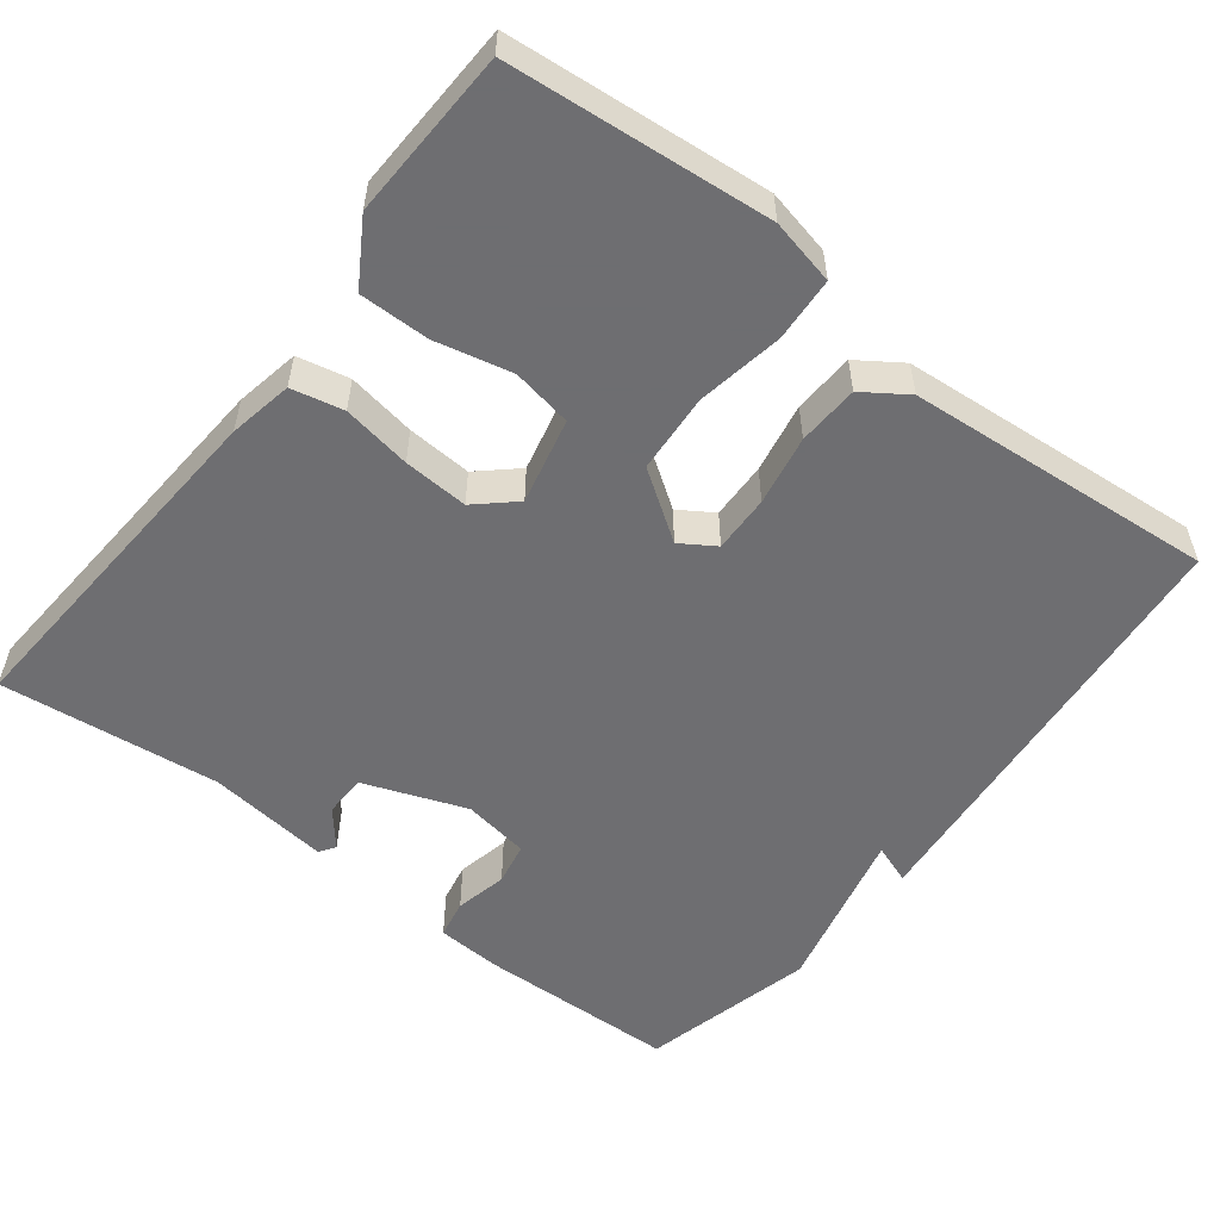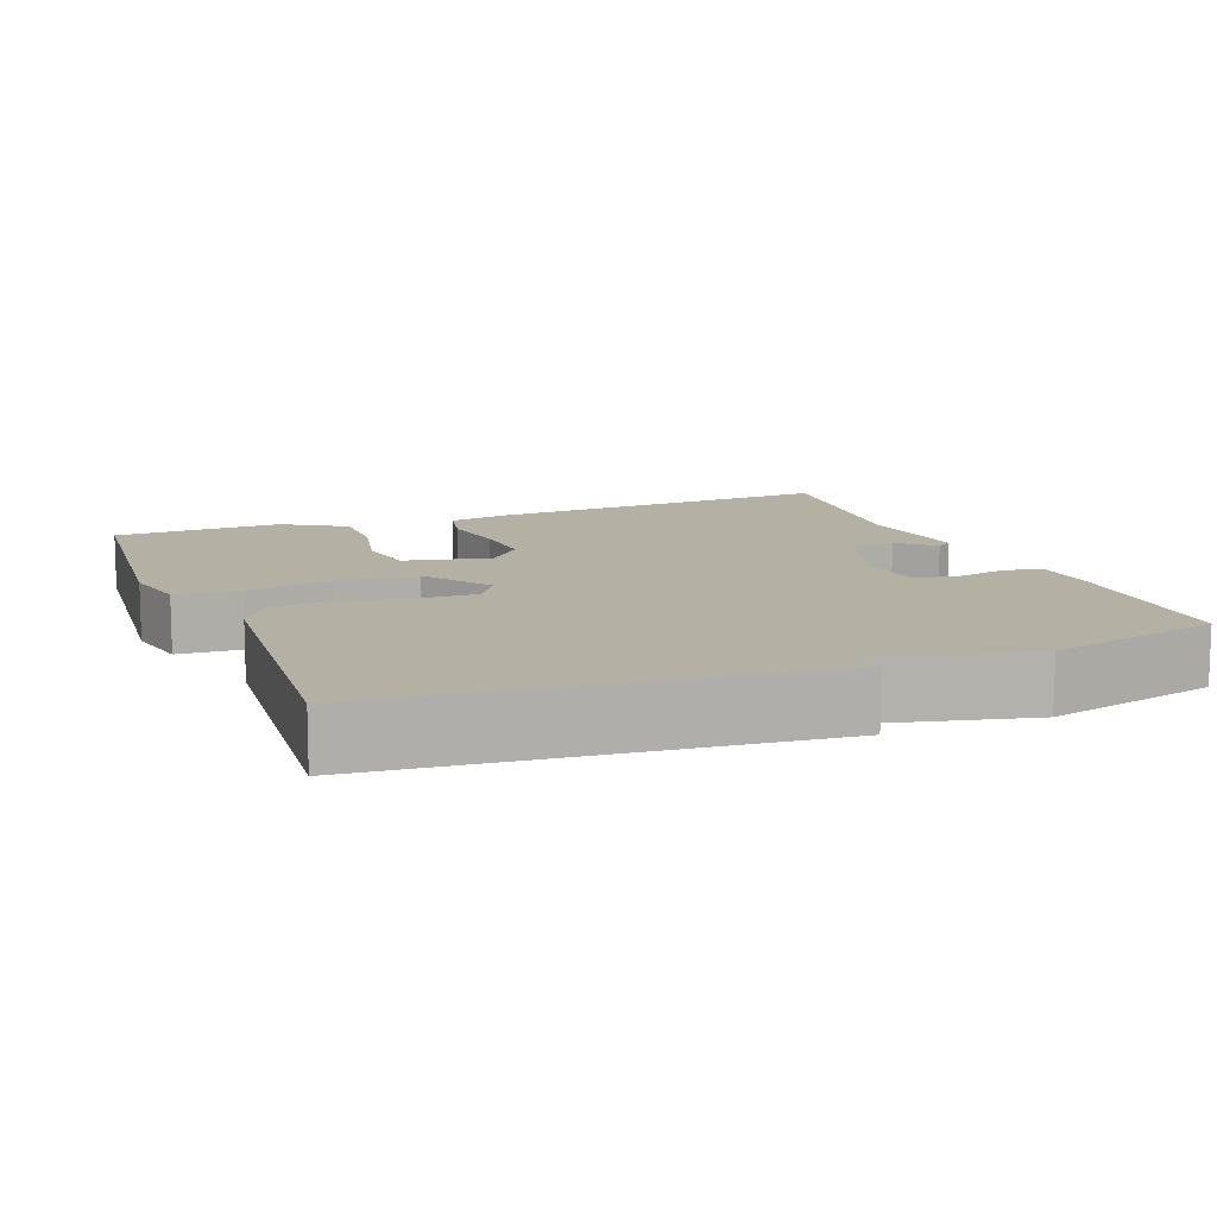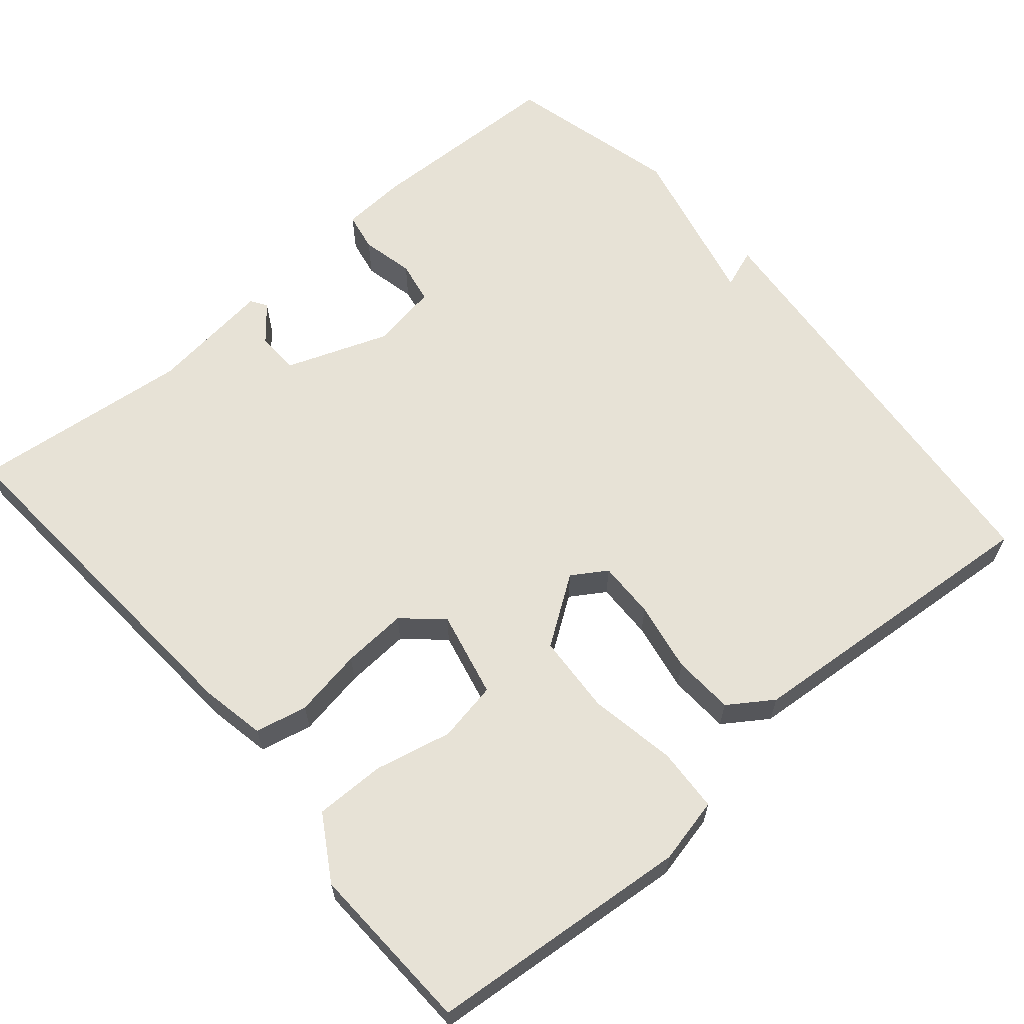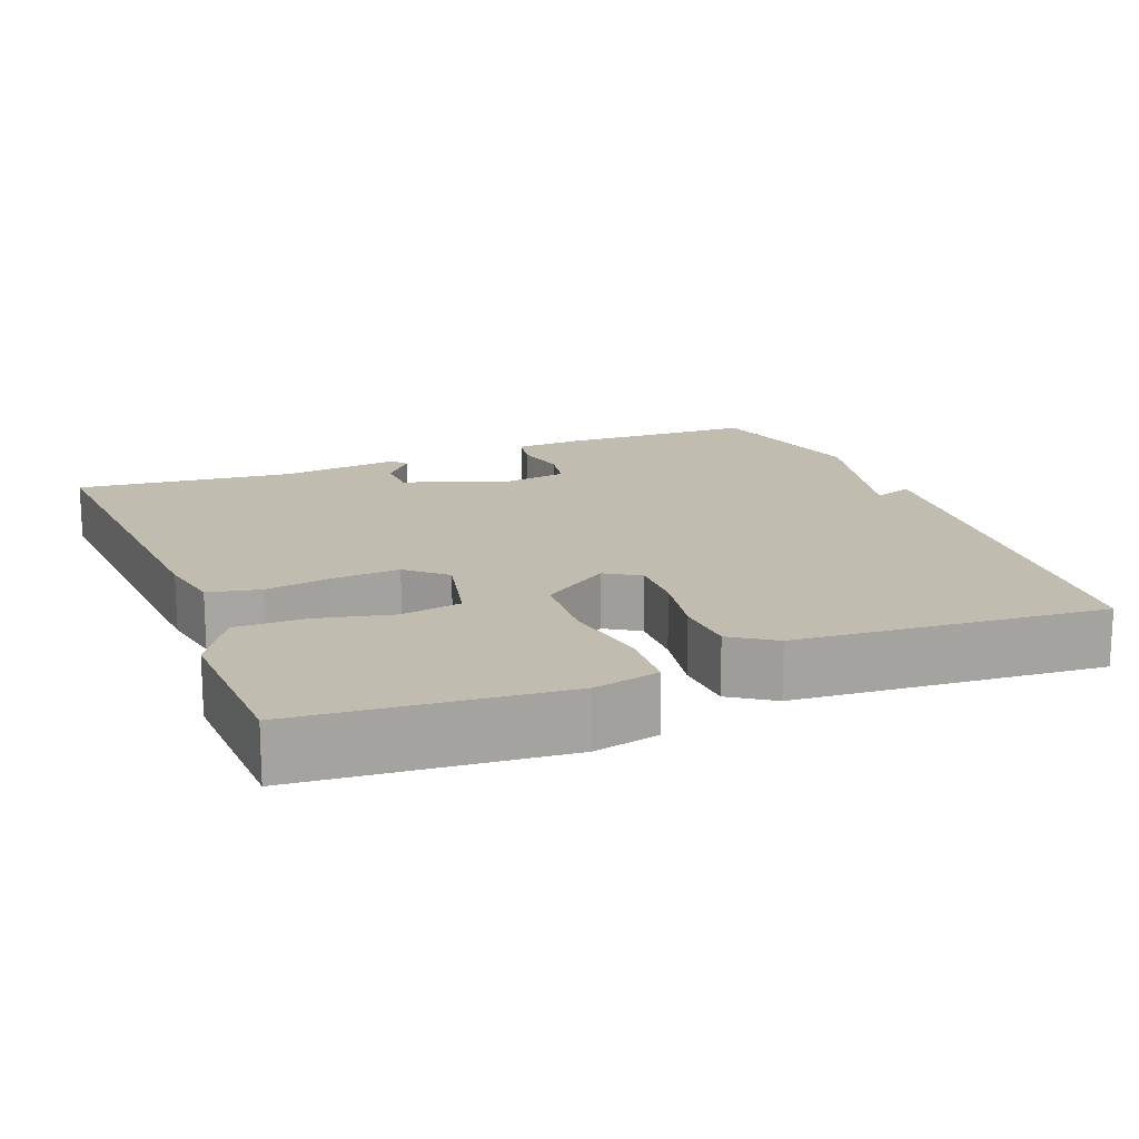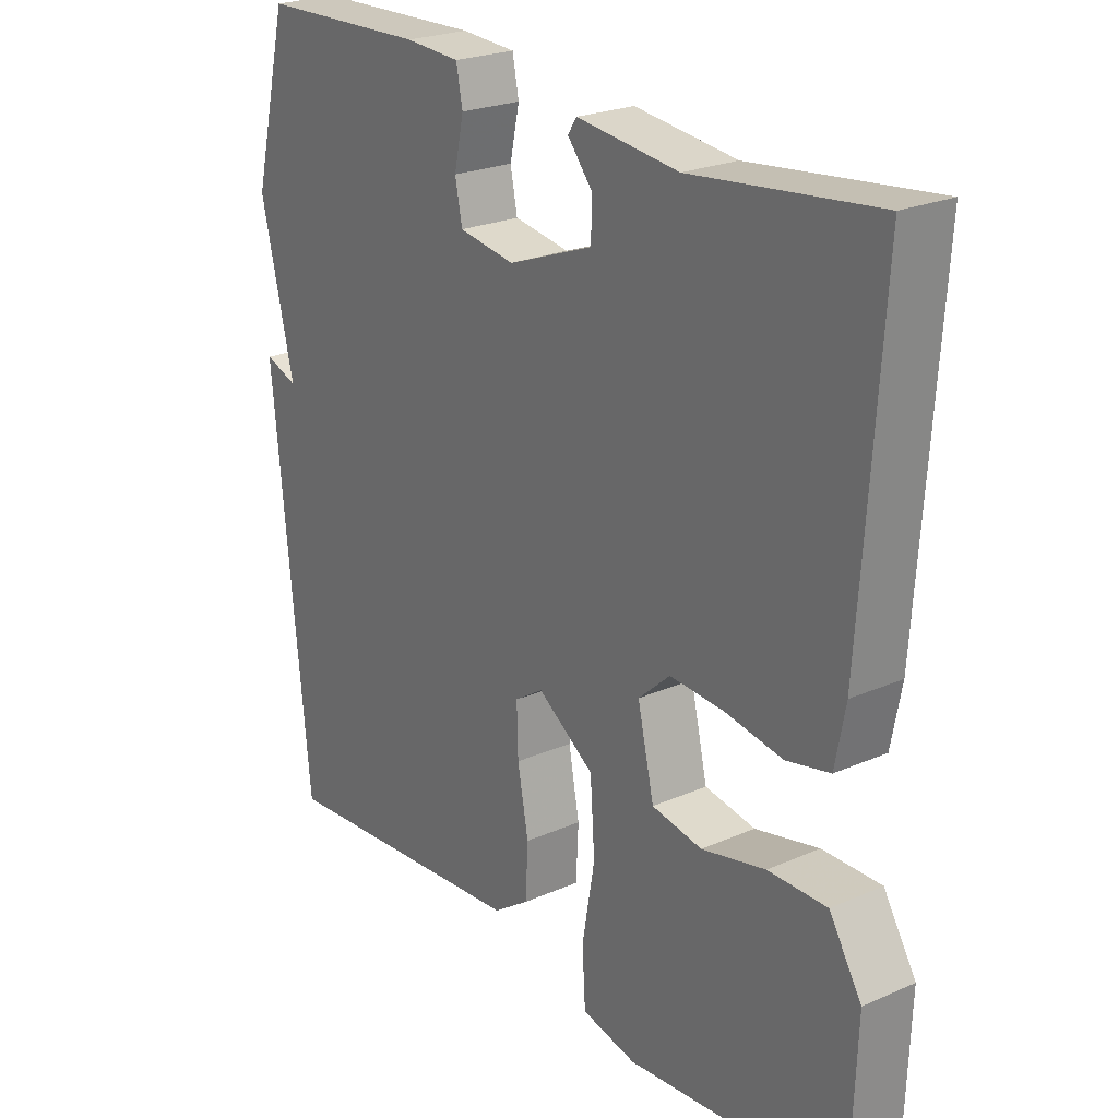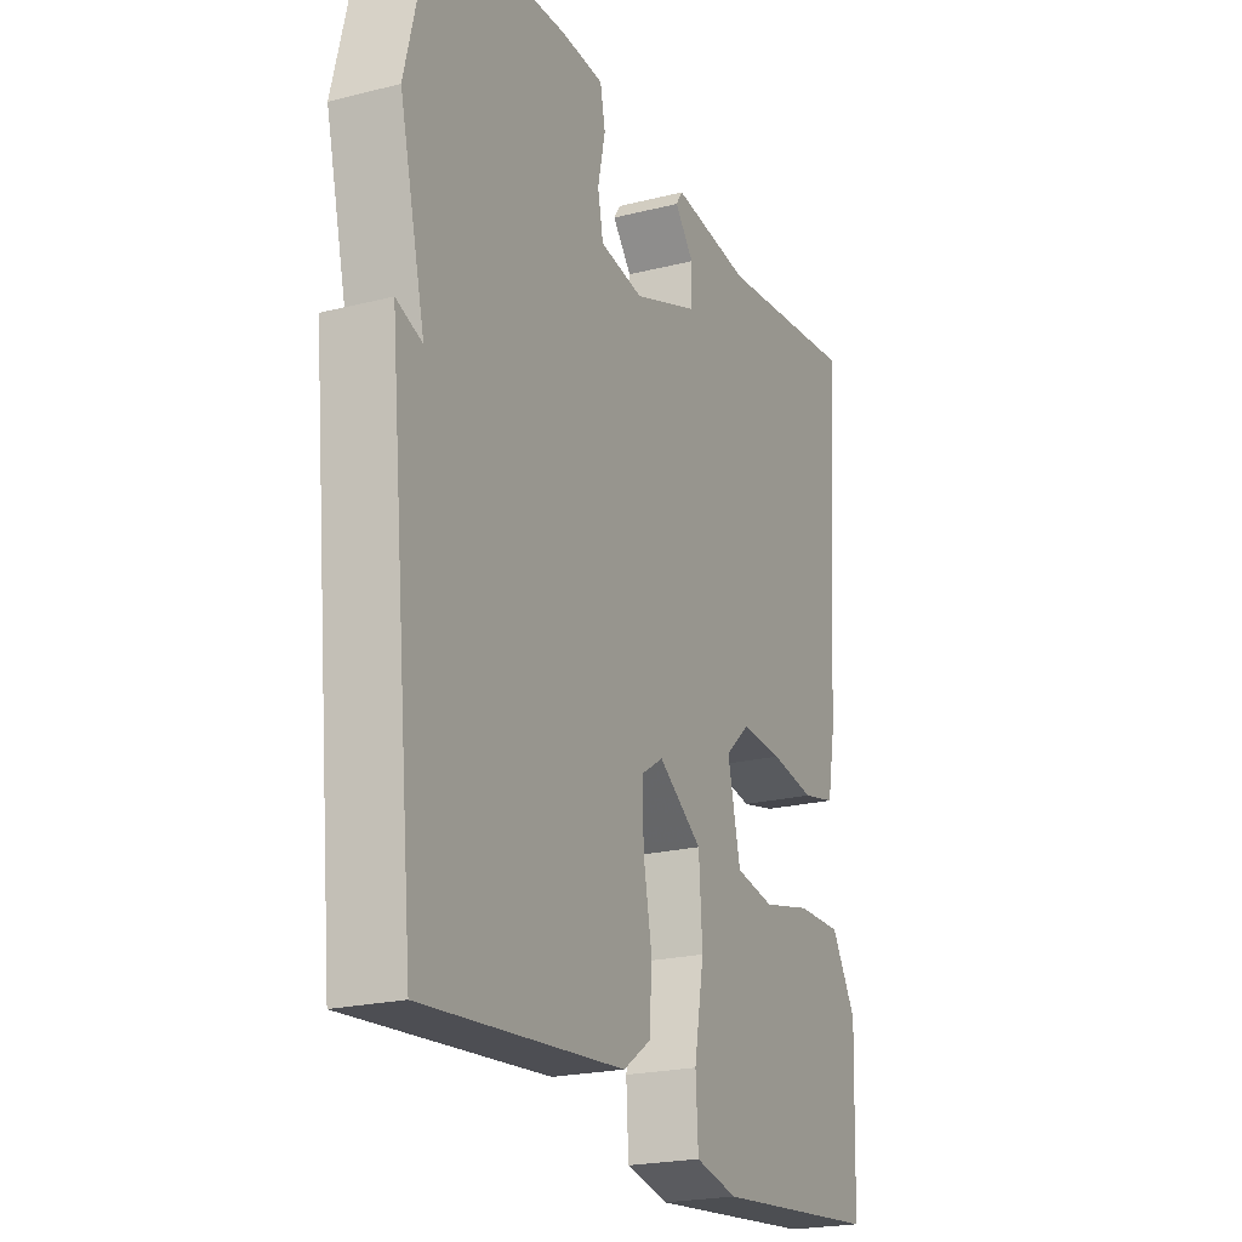
<metadata>
{"format":"obj","ext":"obj","renderer":"f3d","projection":"perspective","resolution":1024,"background":"white","views":[{"elev":-54.4,"azim":142.2,"up":"+Y"},{"elev":11.4,"azim":-111.4,"up":"+Y"},{"elev":63.0,"azim":139.3,"up":"+Y"},{"elev":16.4,"azim":158.3,"up":"+Y"},{"elev":23.7,"azim":53.7,"up":"+Z"},{"elev":-21.8,"azim":-66.1,"up":"+Z"}]}
</metadata>
<code>
v -0.5 0.07 -0.5
v -0.556 0.07 0.071
v -0.504 0.07 0.052
v -0.556 0.07 0.271
v -0.5 0.07 0.5
v -0.238 0.07 0.508
v -0.152 0.07 0.503
v -0.142 0.07 0.452
v -0.157 0.07 0.383
v -0.146 0.07 0.327
v -0.058 0.07 0.313
v 0.076 0.07 0.363
v 0.077 0.07 0.419
v 0.038 0.07 0.466
v 0.052 0.07 0.487
v 0.212 0.07 0.468
v 0.5 0.07 0.5
v 0.469 0.07 0.032
v 0.453 0.07 -0.052
v 0.385 0.07 -0.067
v 0.295 0.07 -0.052
v 0.21 0.07 -0.047
v 0.16 0.07 -0.092
v 0.186 0.07 -0.205
v 0.265 0.07 -0.219
v 0.365 0.07 -0.196
v 0.457 0.07 -0.195
v 0.508 0.07 -0.278
v 0.5 0.07 -0.5
v 0.158 0.07 -0.532
v 0.072 0.07 -0.513
v 0.067 0.07 -0.429
v 0.087 0.07 -0.316
v 0.08 0.07 -0.212
v -0.009 0.07 -0.151
v -0.054 0.07 -0.18
v -0.052 0.07 -0.255
v -0.035 0.07 -0.347
v -0.039 0.07 -0.427
v -0.096 0.07 -0.466
v -0.5 0 -0.5
v -0.556 0 0.071
v -0.504 0 0.052
v -0.556 0 0.271
v -0.5 0 0.5
v -0.238 0 0.508
v -0.152 0 0.503
v -0.142 0 0.452
v -0.157 0 0.383
v -0.146 0 0.327
v -0.058 0 0.313
v 0.076 0 0.363
v 0.077 0 0.419
v 0.038 0 0.466
v 0.052 0 0.487
v 0.212 0 0.468
v 0.5 0 0.5
v 0.469 0 0.032
v 0.453 0 -0.052
v 0.385 0 -0.067
v 0.295 0 -0.052
v 0.21 0 -0.047
v 0.16 0 -0.092
v 0.186 0 -0.205
v 0.265 0 -0.219
v 0.365 0 -0.196
v 0.457 0 -0.195
v 0.508 0 -0.278
v 0.5 0 -0.5
v 0.158 0 -0.532
v 0.072 0 -0.513
v 0.067 0 -0.429
v 0.087 0 -0.316
v 0.08 0 -0.212
v -0.009 0 -0.151
v -0.054 0 -0.18
v -0.052 0 -0.255
v -0.035 0 -0.347
v -0.039 0 -0.427
v -0.096 0 -0.466
f 1 2 3
f 40 1 3
f 39 40 3
f 38 39 3
f 37 38 3
f 4 5 6
f 3 4 6
f 37 3 6
f 36 37 6
f 35 36 6
f 34 35 6
f 31 32 33
f 30 31 33
f 29 30 33
f 28 29 33
f 27 28 33
f 26 27 33
f 25 26 33
f 24 25 33 34
f 23 24 34
f 19 20 21
f 18 19 21
f 17 18 21
f 16 17 21
f 16 21 22
f 13 14 15 16
f 16 22 23
f 13 16 23
f 12 13 23
f 6 7 8 9
f 6 9 10
f 34 6 10
f 11 12 23 34
f 10 11 34
f 43 42 41
f 43 41 80
f 43 80 79
f 43 79 78
f 43 78 77
f 46 45 44
f 46 44 43
f 46 43 77
f 46 77 76
f 46 76 75
f 46 75 74
f 73 72 71
f 73 71 70
f 73 70 69
f 73 69 68
f 73 68 67
f 73 67 66
f 73 66 65
f 74 73 65 64
f 74 64 63
f 61 60 59
f 61 59 58
f 61 58 57
f 61 57 56
f 62 61 56
f 56 55 54 53
f 63 62 56
f 63 56 53
f 63 53 52
f 49 48 47 46
f 50 49 46
f 50 46 74
f 74 63 52 51
f 74 51 50
f 1 41 42 2
f 2 42 43 3
f 3 43 44 4
f 4 44 45 5
f 5 45 46 6
f 6 46 47 7
f 7 47 48 8
f 8 48 49 9
f 9 49 50 10
f 10 50 51 11
f 11 51 52 12
f 12 52 53 13
f 13 53 54 14
f 14 54 55 15
f 15 55 56 16
f 16 56 57 17
f 17 57 58 18
f 18 58 59 19
f 19 59 60 20
f 20 60 61 21
f 21 61 62 22
f 22 62 63 23
f 23 63 64 24
f 24 64 65 25
f 25 65 66 26
f 26 66 67 27
f 27 67 68 28
f 28 68 69 29
f 29 69 70 30
f 30 70 71 31
f 31 71 72 32
f 32 72 73 33
f 33 73 74 34
f 34 74 75 35
f 35 75 76 36
f 36 76 77 37
f 37 77 78 38
f 38 78 79 39
f 39 79 80 40
f 40 80 41 1

</code>
